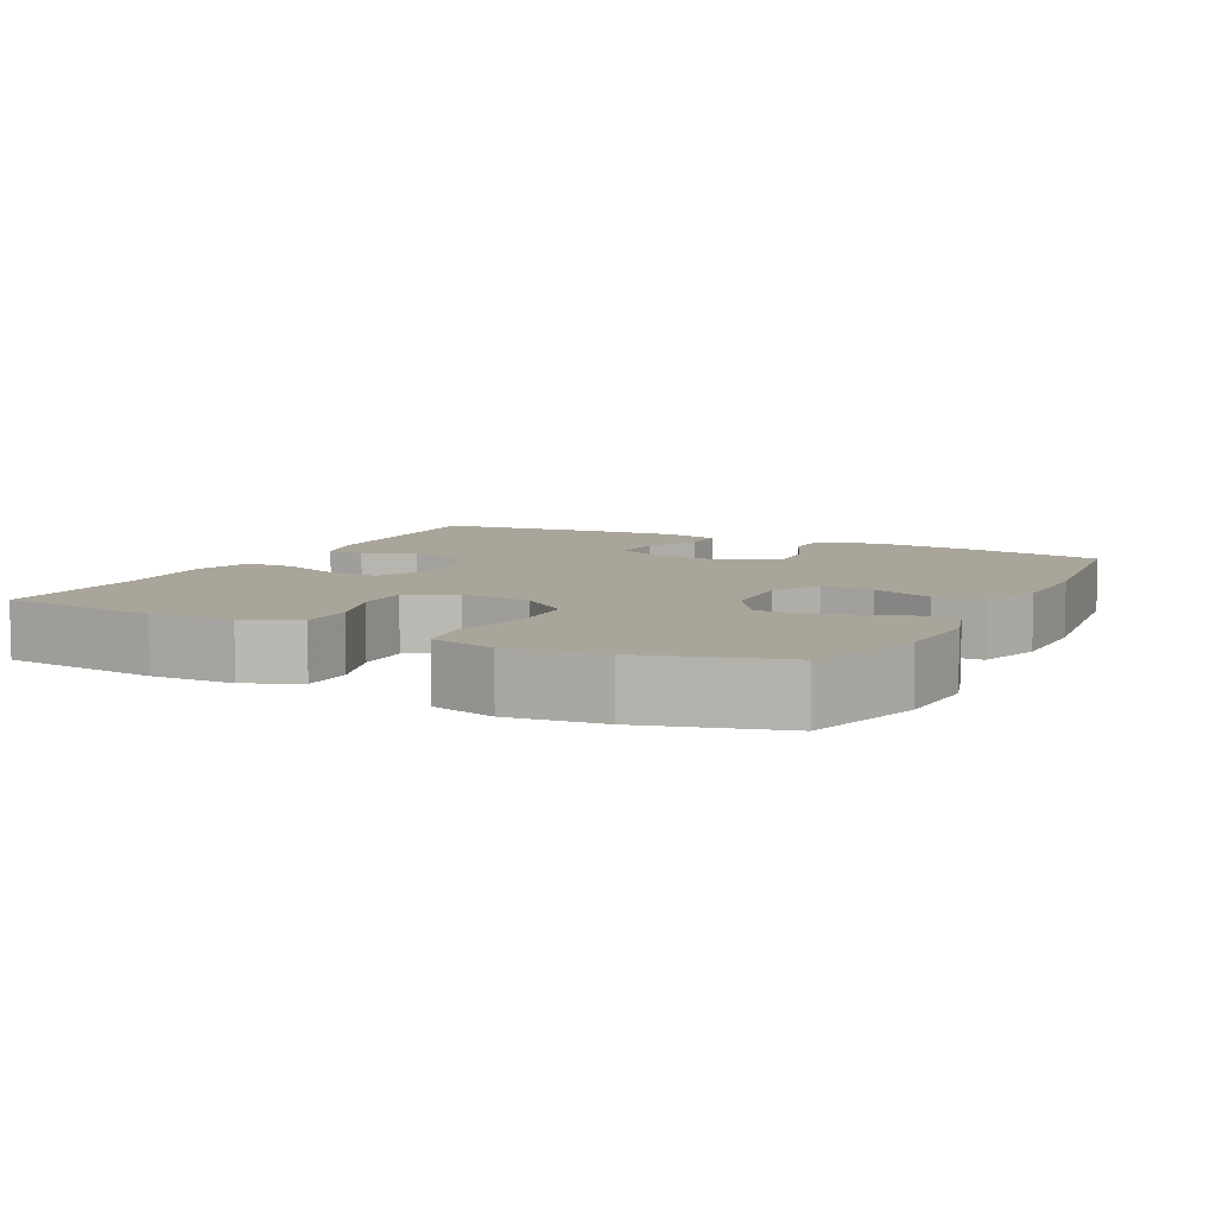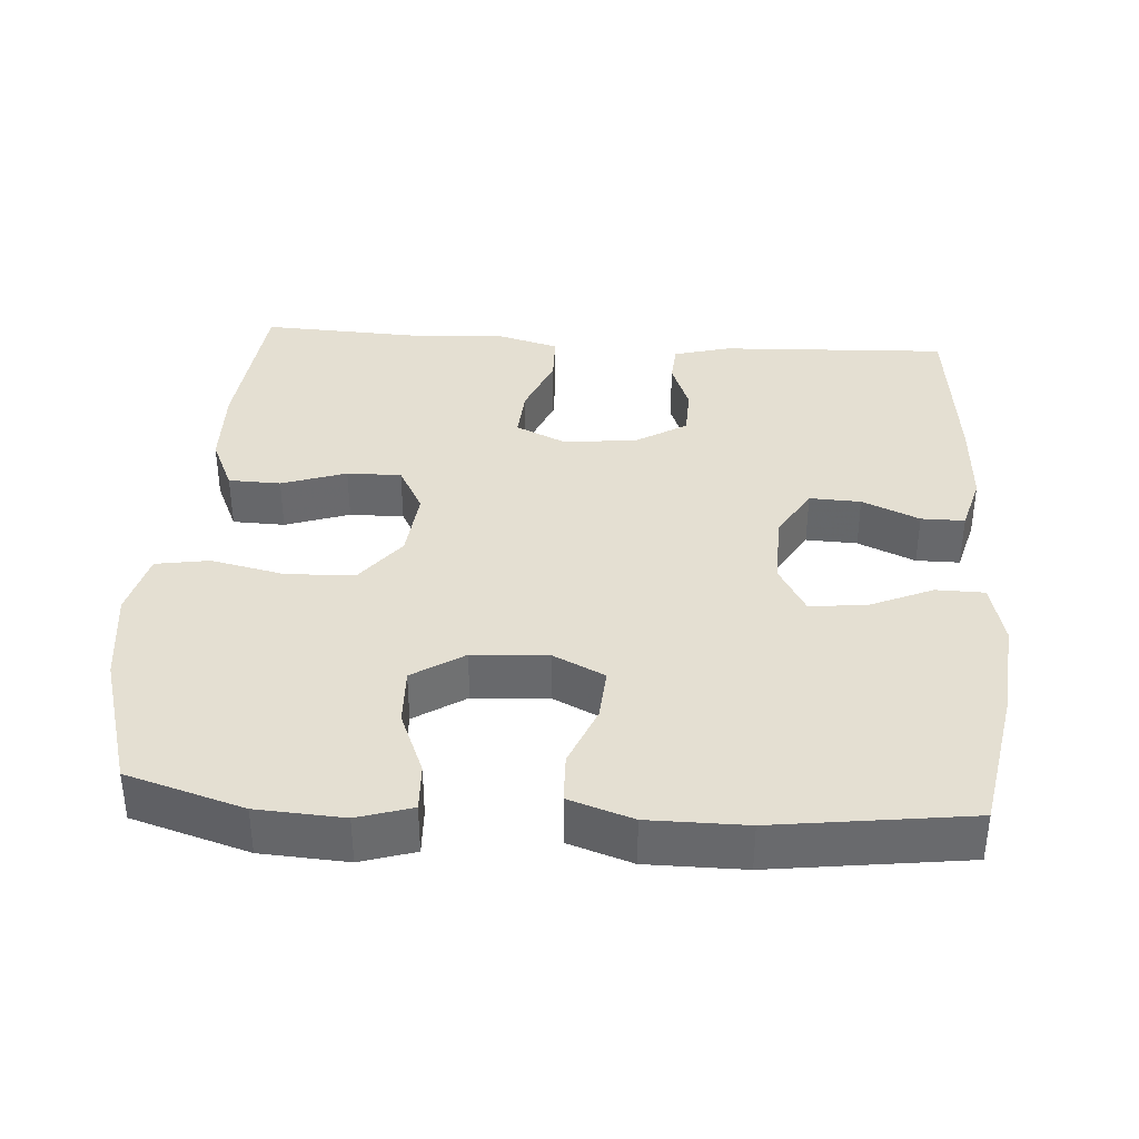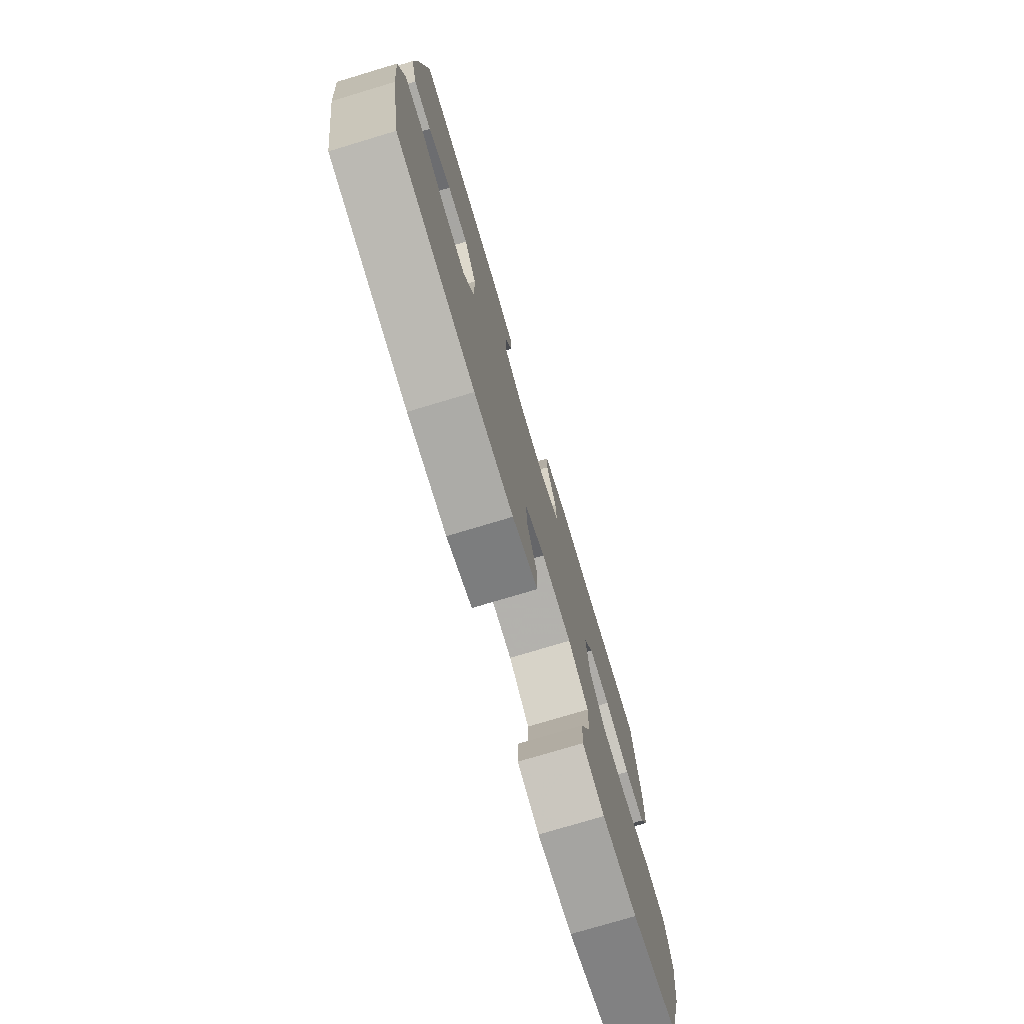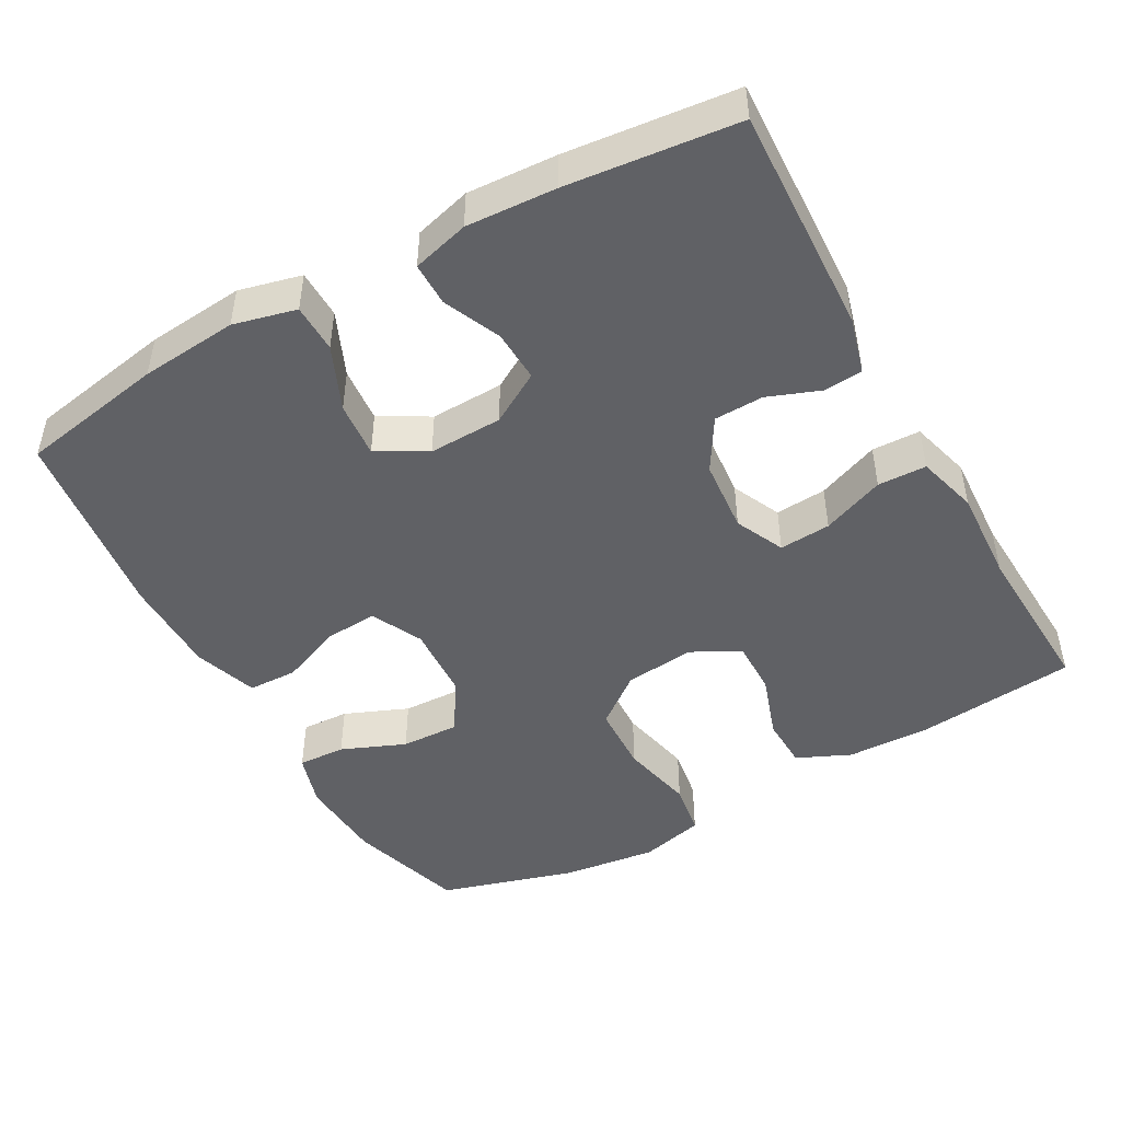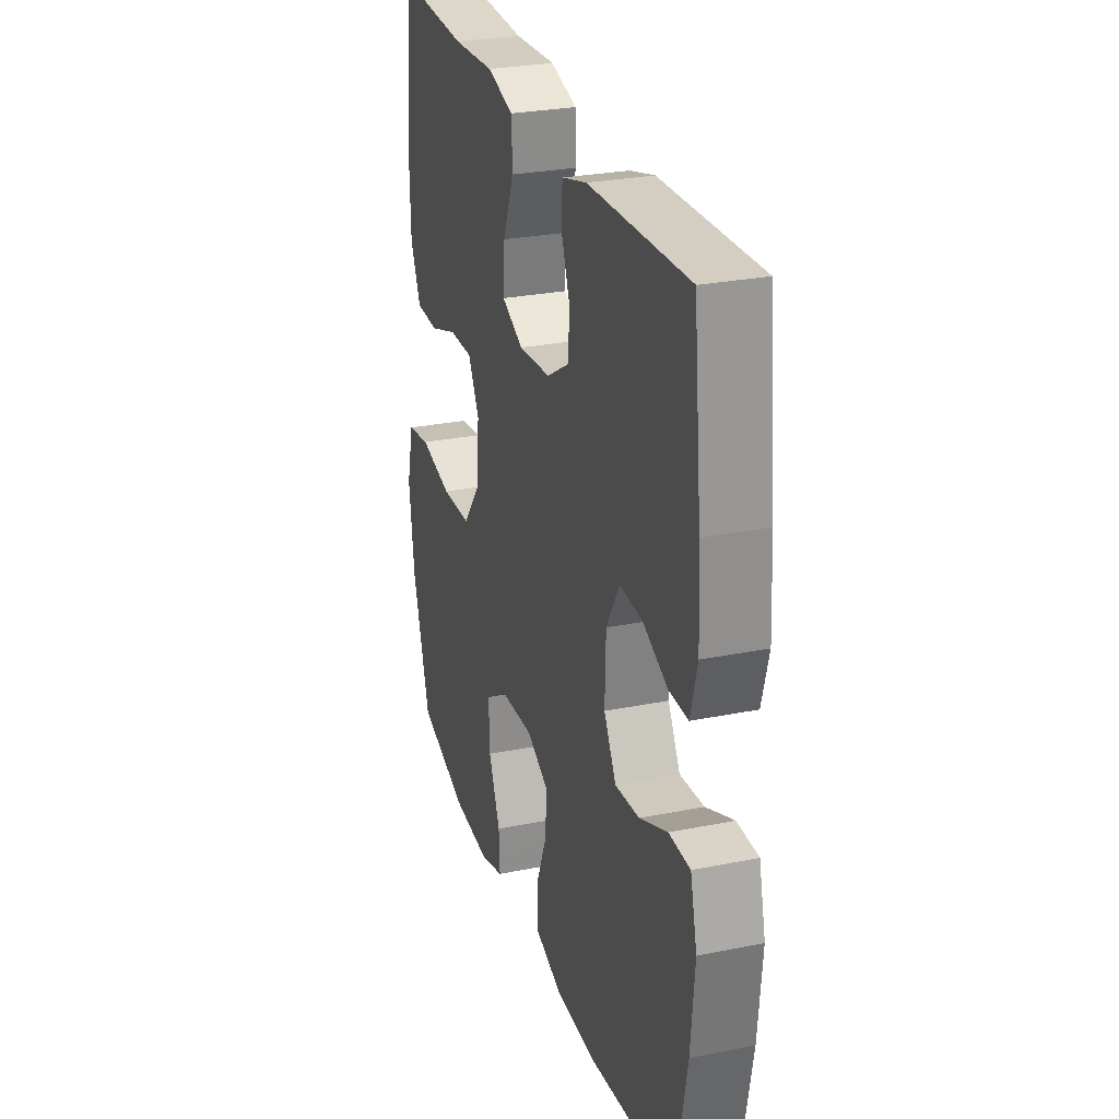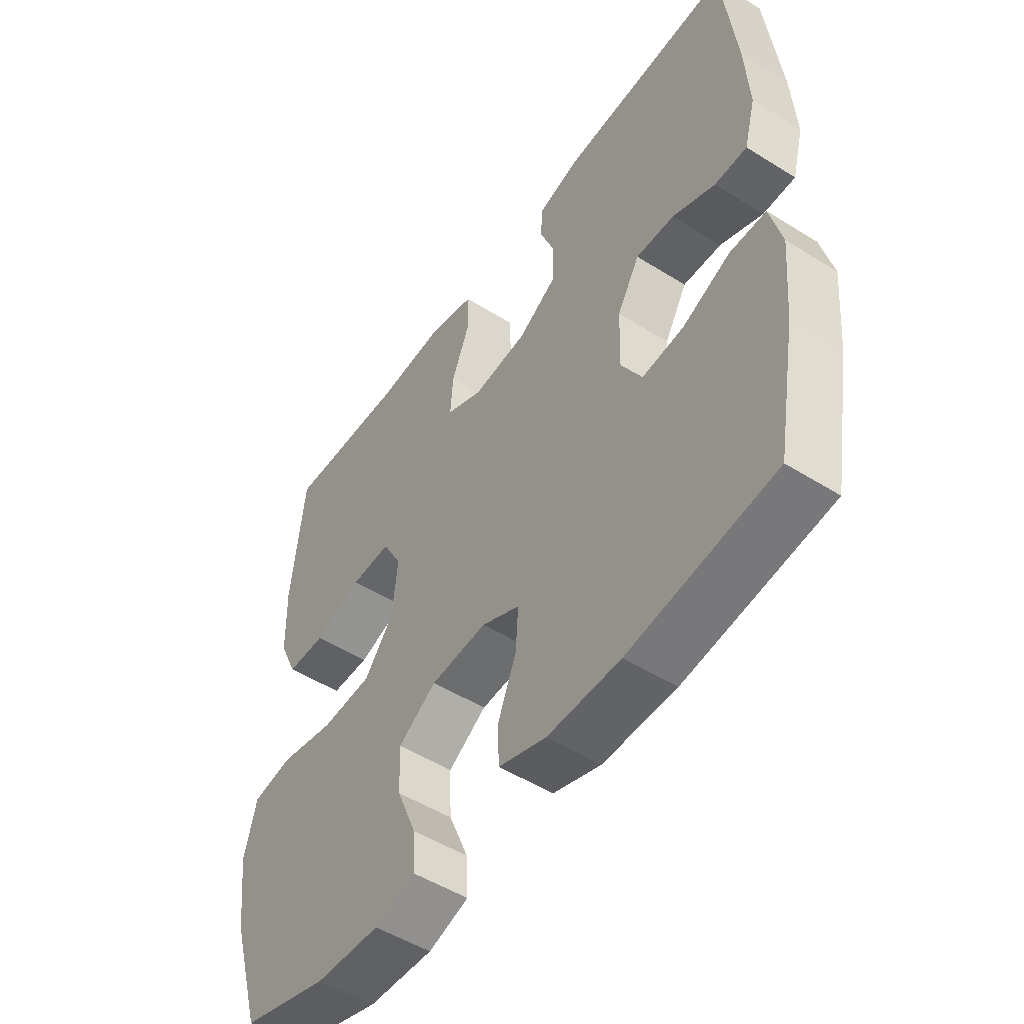
<metadata>
{"format":"obj","ext":"obj","renderer":"f3d","projection":"perspective","resolution":1024,"background":"white","views":[{"elev":7.5,"azim":117.2,"up":"+Y"},{"elev":37.2,"azim":-176.0,"up":"+Y"},{"elev":-76.3,"azim":-73.3,"up":"+Z"},{"elev":-47.2,"azim":-60.8,"up":"+Y"},{"elev":27.7,"azim":-107.1,"up":"+Z"},{"elev":-51.0,"azim":-124.3,"up":"+Z"}]}
</metadata>
<code>
v -0.5 0.07 -0.5
v -0.536 0.07 -0.302
v -0.548 0.07 -0.17
v -0.527 0.07 -0.085
v -0.461 0.07 -0.084
v -0.374 0.07 -0.122
v -0.298 0.07 -0.129
v -0.26 0.07 -0.062
v -0.263 0.07 0.038
v -0.304 0.07 0.108
v -0.374 0.07 0.105
v -0.452 0.07 0.071
v -0.511 0.07 0.071
v -0.532 0.07 0.148
v -0.525 0.07 0.269
v -0.5 0.07 0.5
v -0.189 0.07 0.486
v -0.112 0.07 0.465
v -0.108 0.07 0.412
v -0.135 0.07 0.341
v -0.133 0.07 0.274
v -0.062 0.07 0.231
v 0.038 0.07 0.222
v 0.105 0.07 0.253
v 0.1 0.07 0.323
v 0.066 0.07 0.408
v 0.068 0.07 0.474
v 0.151 0.07 0.497
v 0.28 0.07 0.49
v 0.5 0.07 0.5
v 0.523 0.07 0.282
v 0.52 0.07 0.168
v 0.487 0.07 0.095
v 0.416 0.07 0.093
v 0.328 0.07 0.123
v 0.254 0.07 0.124
v 0.219 0.07 0.059
v 0.229 0.07 -0.037
v 0.282 0.07 -0.105
v 0.375 0.07 -0.109
v 0.476 0.07 -0.087
v 0.549 0.07 -0.099
v 0.571 0.07 -0.187
v 0.555 0.07 -0.315
v 0.5 0.07 -0.5
v 0.341 0.07 -0.548
v 0.223 0.07 -0.555
v 0.149 0.07 -0.532
v 0.152 0.07 -0.467
v 0.188 0.07 -0.38
v 0.191 0.07 -0.301
v 0.121 0.07 -0.256
v 0.018 0.07 -0.25
v -0.052 0.07 -0.284
v -0.047 0.07 -0.355
v -0.013 0.07 -0.439
v -0.015 0.07 -0.506
v -0.102 0.07 -0.535
v -0.235 0.07 -0.535
v -0.5 0 -0.5
v -0.536 0 -0.302
v -0.548 0 -0.17
v -0.527 0 -0.085
v -0.461 0 -0.084
v -0.374 0 -0.122
v -0.298 0 -0.129
v -0.26 0 -0.062
v -0.263 0 0.038
v -0.304 0 0.108
v -0.374 0 0.105
v -0.452 0 0.071
v -0.511 0 0.071
v -0.532 0 0.148
v -0.525 0 0.269
v -0.5 0 0.5
v -0.189 0 0.486
v -0.112 0 0.465
v -0.108 0 0.412
v -0.135 0 0.341
v -0.133 0 0.274
v -0.062 0 0.231
v 0.038 0 0.222
v 0.105 0 0.253
v 0.1 0 0.323
v 0.066 0 0.408
v 0.068 0 0.474
v 0.151 0 0.497
v 0.28 0 0.49
v 0.5 0 0.5
v 0.523 0 0.282
v 0.52 0 0.168
v 0.487 0 0.095
v 0.416 0 0.093
v 0.328 0 0.123
v 0.254 0 0.124
v 0.219 0 0.059
v 0.229 0 -0.037
v 0.282 0 -0.105
v 0.375 0 -0.109
v 0.476 0 -0.087
v 0.549 0 -0.099
v 0.571 0 -0.187
v 0.555 0 -0.315
v 0.5 0 -0.5
v 0.341 0 -0.548
v 0.223 0 -0.555
v 0.149 0 -0.532
v 0.152 0 -0.467
v 0.188 0 -0.38
v 0.191 0 -0.301
v 0.121 0 -0.256
v 0.018 0 -0.25
v -0.052 0 -0.284
v -0.047 0 -0.355
v -0.013 0 -0.439
v -0.015 0 -0.506
v -0.102 0 -0.535
v -0.235 0 -0.535
f 4 5 6
f 3 4 6
f 2 3 6
f 1 2 6
f 59 1 6
f 58 59 6
f 57 58 6
f 56 57 6
f 55 56 6
f 54 55 6 7
f 53 54 7 8
f 52 53 8 9
f 51 52 9 10
f 48 49 50
f 47 48 50
f 46 47 50
f 45 46 50
f 44 45 50
f 43 44 50
f 42 43 50
f 41 42 50
f 40 41 50
f 39 40 50 51
f 38 39 51 10
f 33 34 35
f 32 33 35
f 31 32 35
f 30 31 35
f 29 30 35
f 29 35 36
f 28 29 36
f 27 28 36
f 26 27 36
f 25 26 36
f 24 25 36 37
f 18 19 20
f 17 18 20
f 16 17 20
f 15 16 20
f 14 15 20
f 13 14 20
f 12 13 20
f 11 12 20
f 10 11 20 21
f 38 10 21 22
f 23 24 37 38
f 22 23 38
f 65 64 63
f 65 63 62
f 65 62 61
f 65 61 60
f 65 60 118
f 65 118 117
f 65 117 116
f 65 116 115
f 65 115 114
f 66 65 114 113
f 67 66 113 112
f 68 67 112 111
f 69 68 111 110
f 109 108 107
f 109 107 106
f 109 106 105
f 109 105 104
f 109 104 103
f 109 103 102
f 109 102 101
f 109 101 100
f 109 100 99
f 110 109 99 98
f 69 110 98 97
f 94 93 92
f 94 92 91
f 94 91 90
f 94 90 89
f 94 89 88
f 95 94 88
f 95 88 87
f 95 87 86
f 95 86 85
f 95 85 84
f 96 95 84 83
f 79 78 77
f 79 77 76
f 79 76 75
f 79 75 74
f 79 74 73
f 79 73 72
f 79 72 71
f 79 71 70
f 80 79 70 69
f 81 80 69 97
f 97 96 83 82
f 97 82 81
f 1 60 61 2
f 2 61 62 3
f 3 62 63 4
f 4 63 64 5
f 5 64 65 6
f 6 65 66 7
f 7 66 67 8
f 8 67 68 9
f 9 68 69 10
f 10 69 70 11
f 11 70 71 12
f 12 71 72 13
f 13 72 73 14
f 14 73 74 15
f 15 74 75 16
f 16 75 76 17
f 17 76 77 18
f 18 77 78 19
f 19 78 79 20
f 20 79 80 21
f 21 80 81 22
f 22 81 82 23
f 23 82 83 24
f 24 83 84 25
f 25 84 85 26
f 26 85 86 27
f 27 86 87 28
f 28 87 88 29
f 29 88 89 30
f 30 89 90 31
f 31 90 91 32
f 32 91 92 33
f 33 92 93 34
f 34 93 94 35
f 35 94 95 36
f 36 95 96 37
f 37 96 97 38
f 38 97 98 39
f 39 98 99 40
f 40 99 100 41
f 41 100 101 42
f 42 101 102 43
f 43 102 103 44
f 44 103 104 45
f 45 104 105 46
f 46 105 106 47
f 47 106 107 48
f 48 107 108 49
f 49 108 109 50
f 50 109 110 51
f 51 110 111 52
f 52 111 112 53
f 53 112 113 54
f 54 113 114 55
f 55 114 115 56
f 56 115 116 57
f 57 116 117 58
f 58 117 118 59
f 59 118 60 1

</code>
